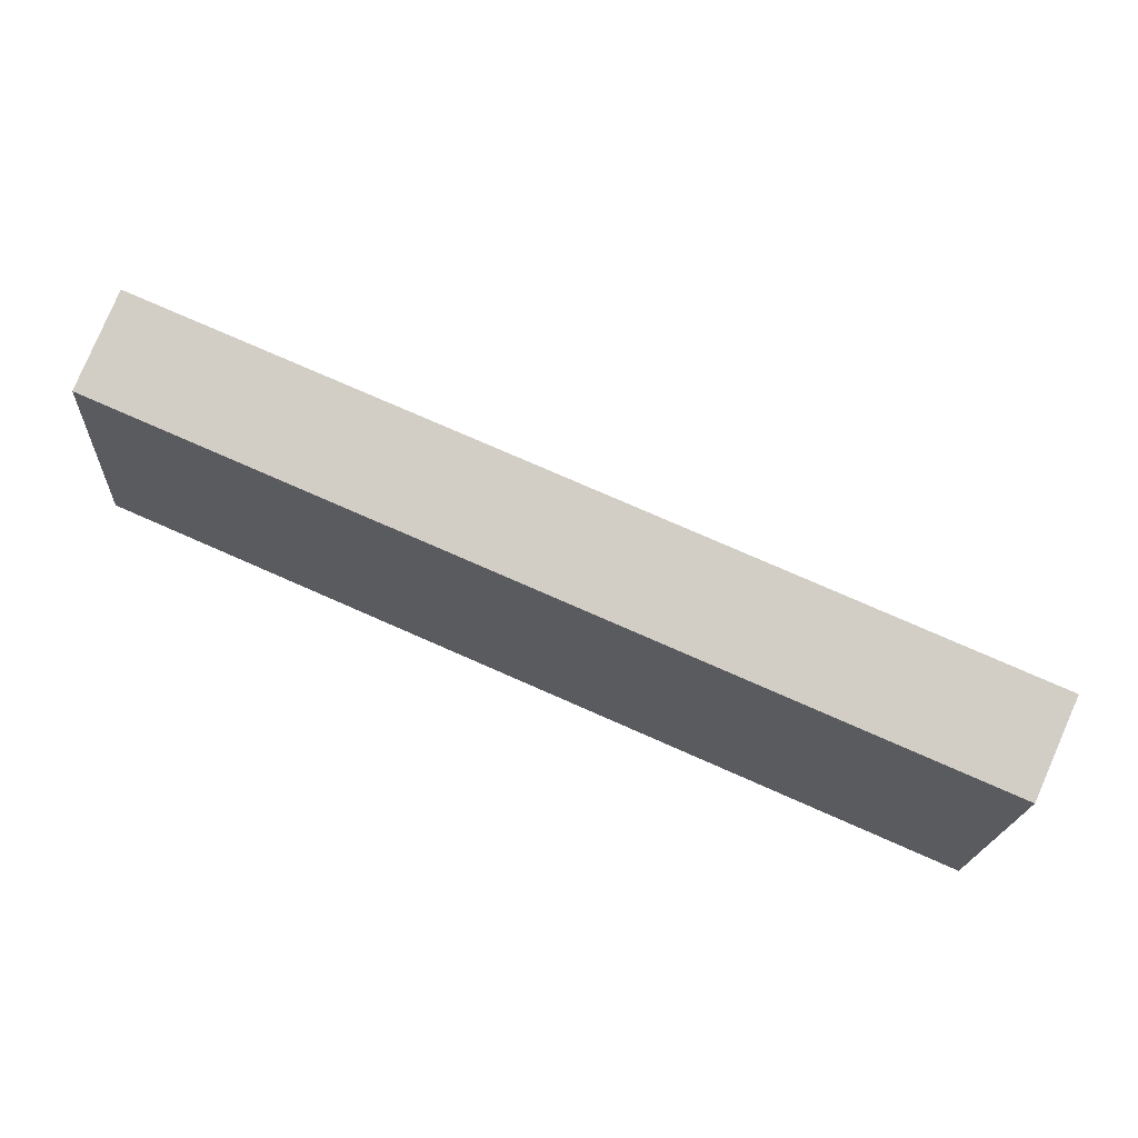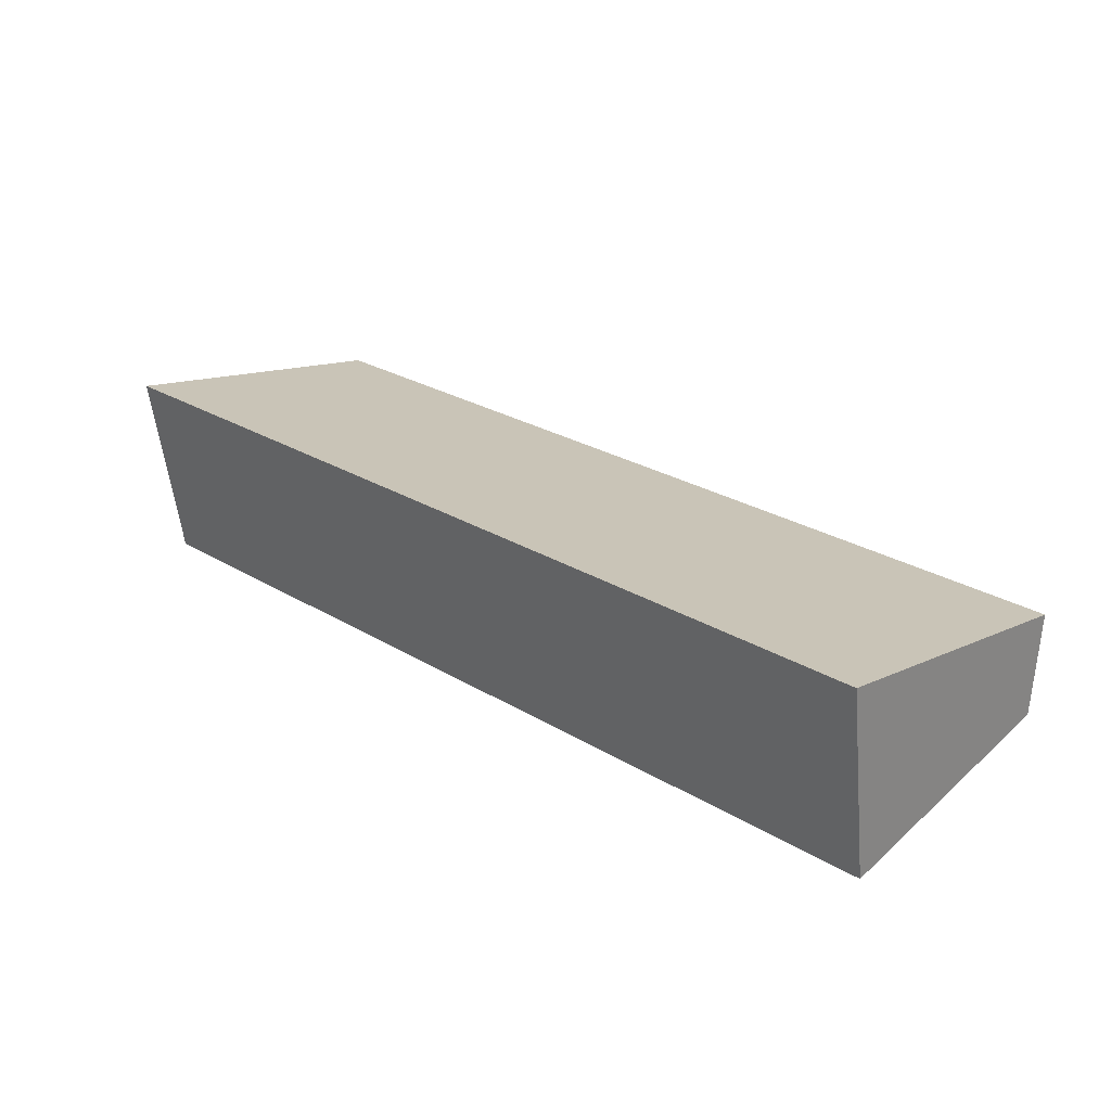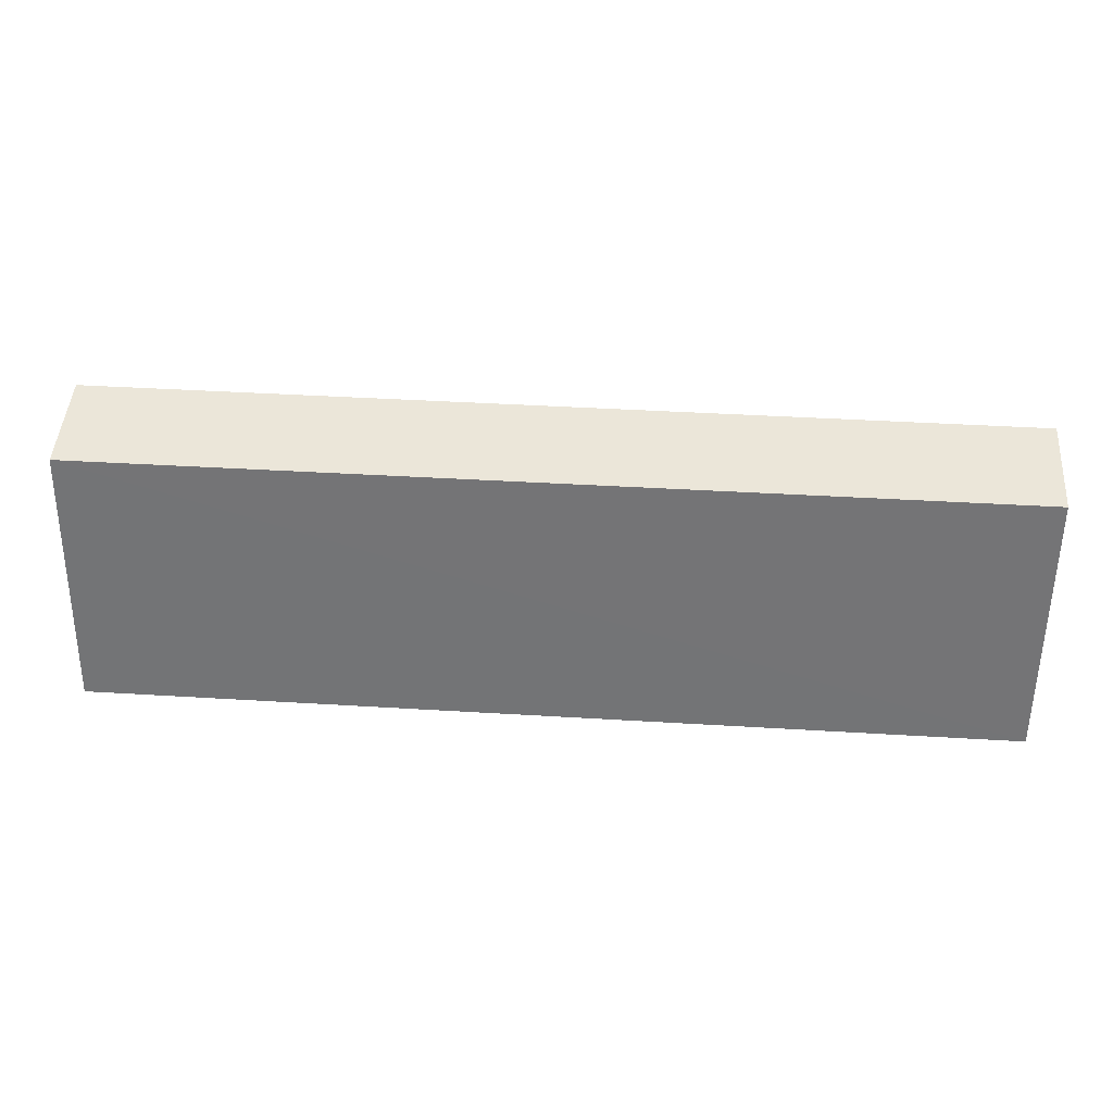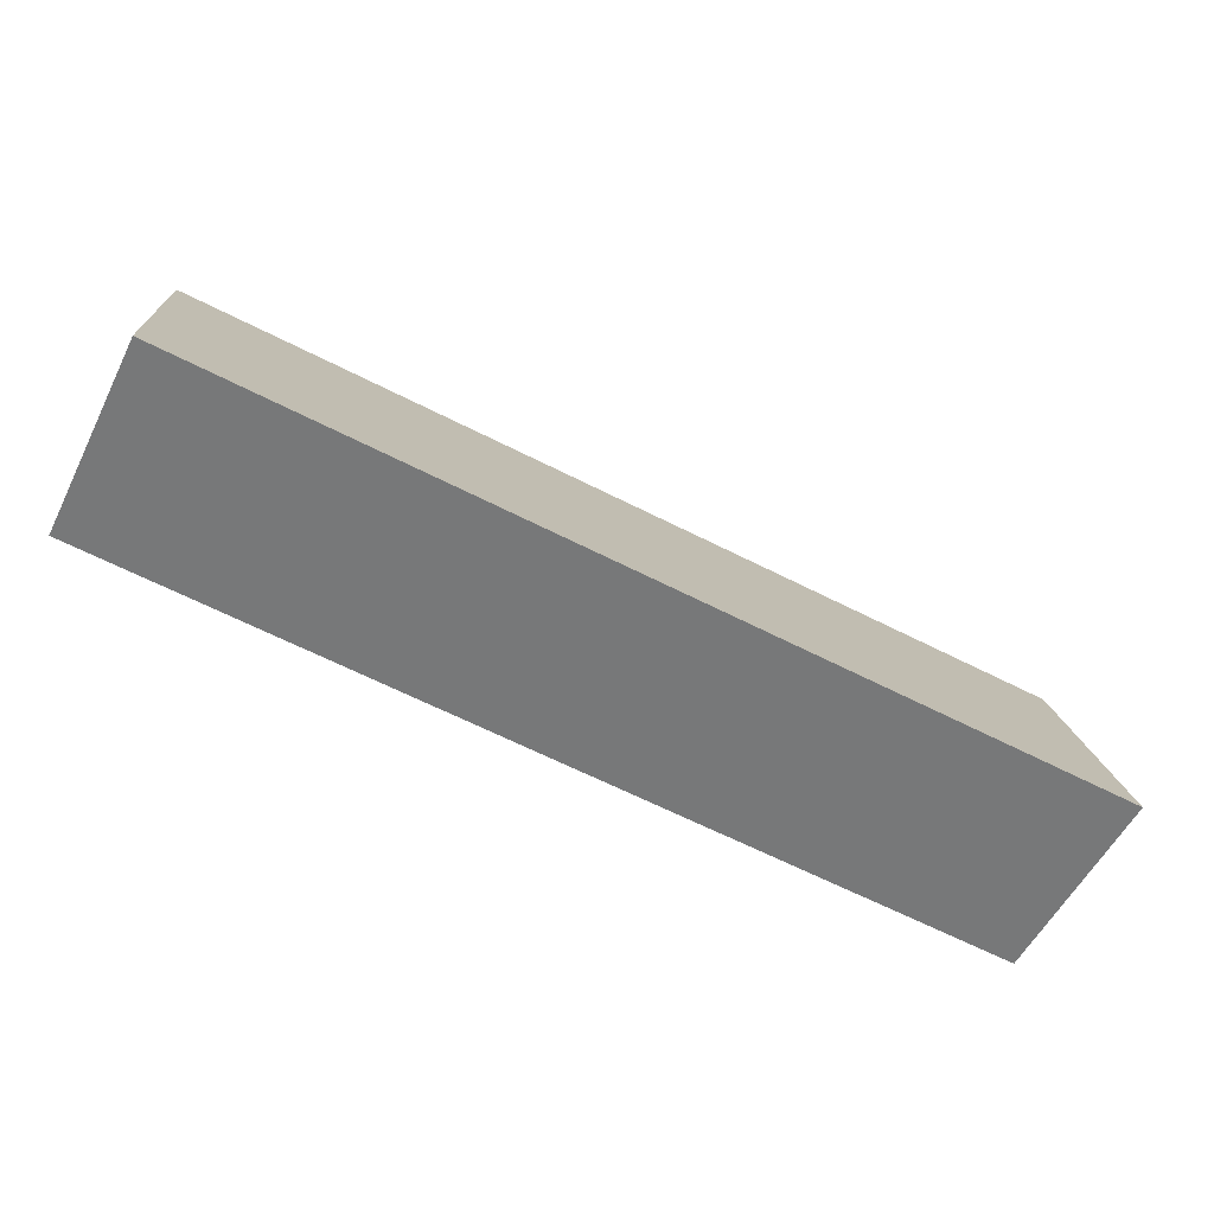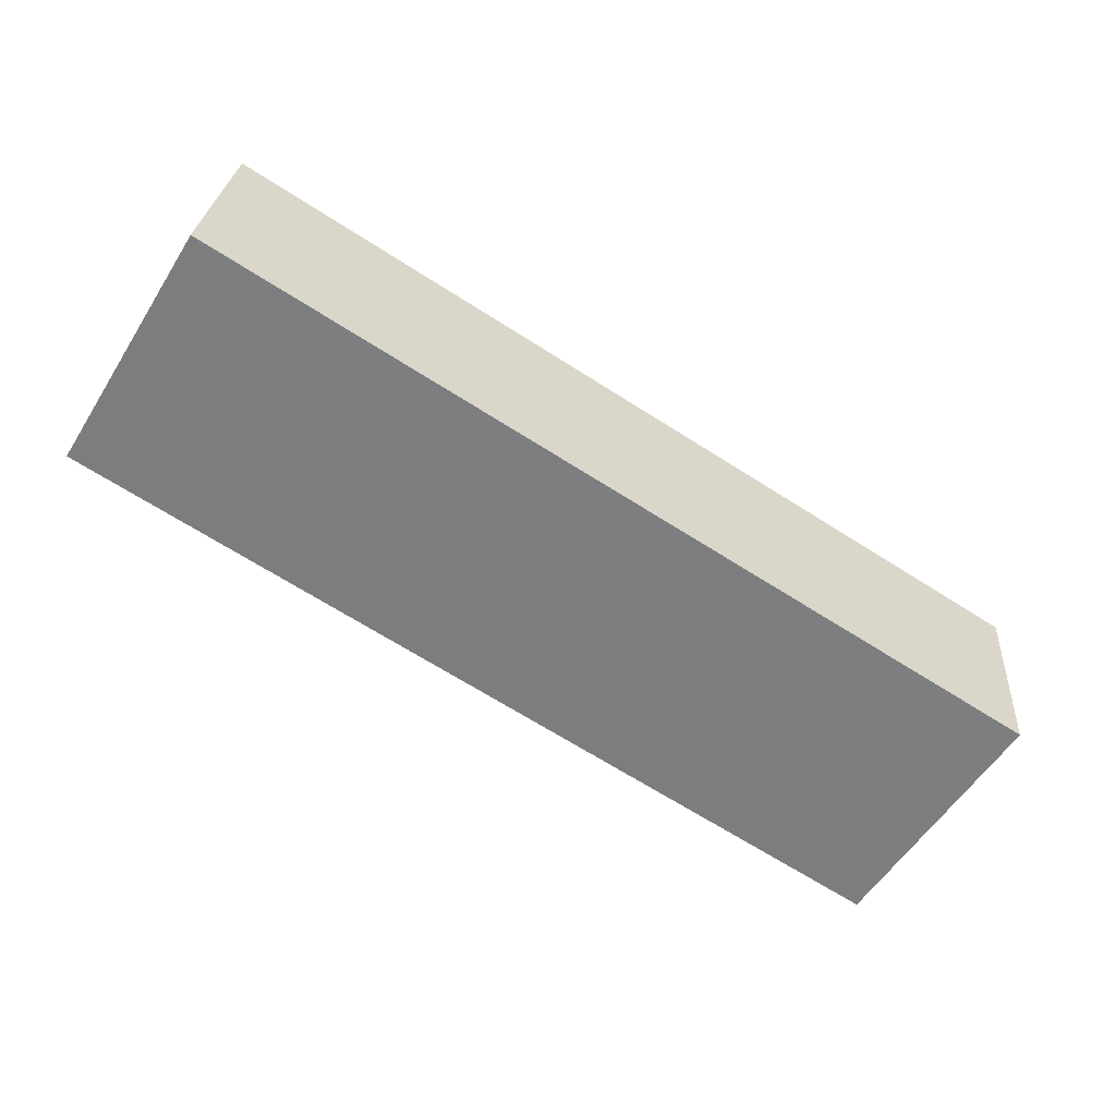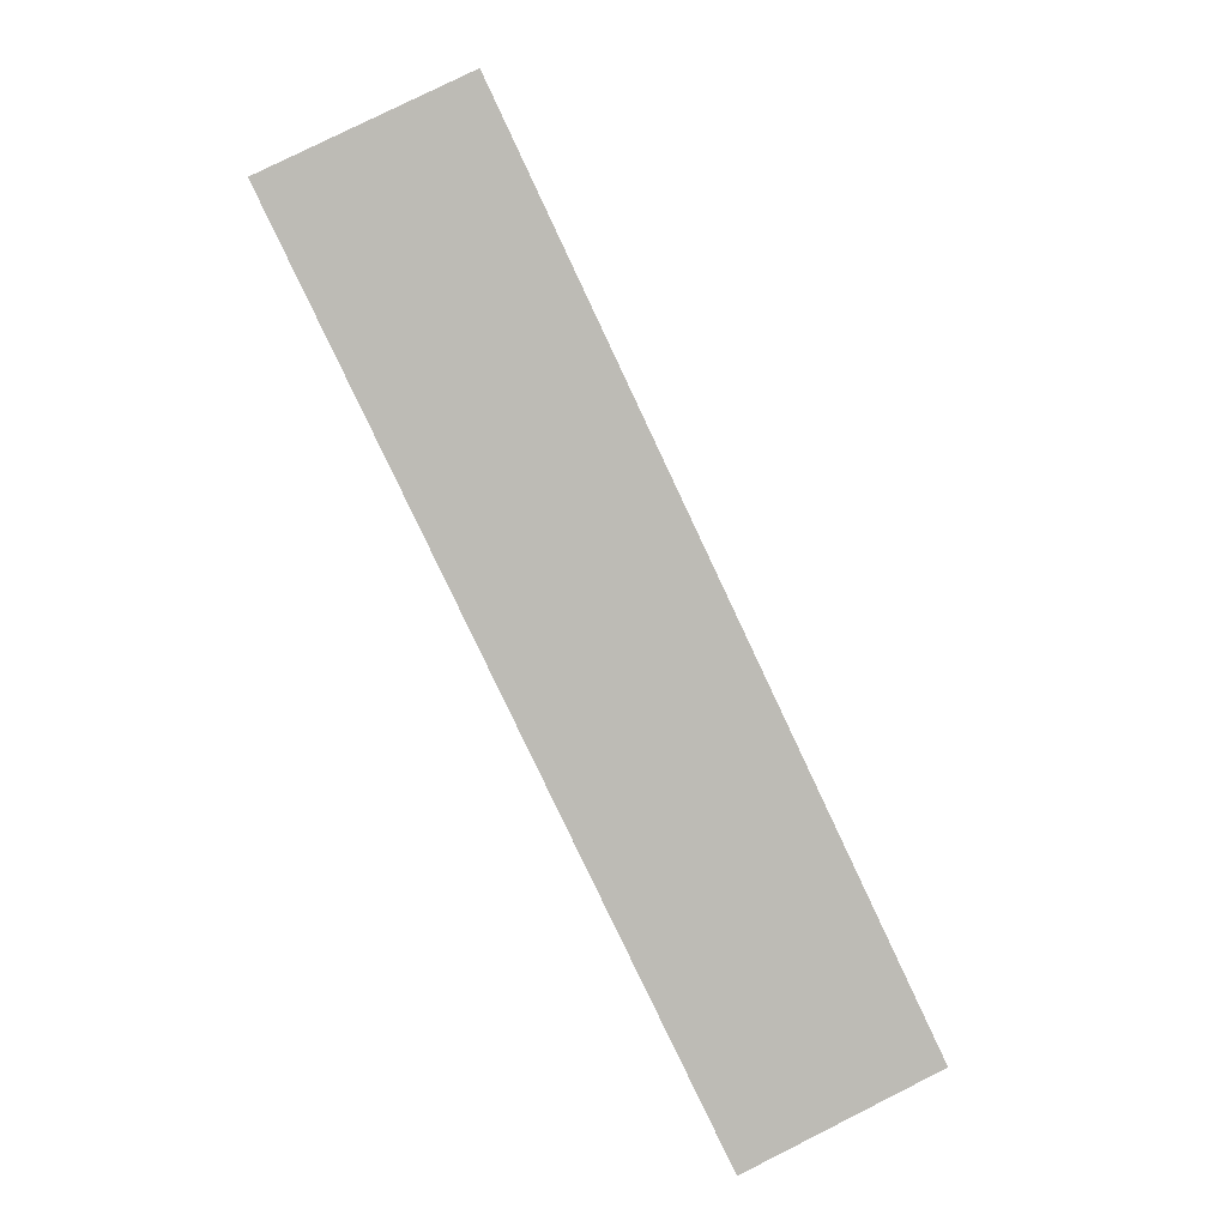
<metadata>
{"format":"obj","ext":"obj","renderer":"f3d","projection":"perspective","resolution":1024,"background":"white","views":[{"elev":77.6,"azim":-156.4,"up":"+Y"},{"elev":27.1,"azim":42.9,"up":"+Z"},{"elev":42.6,"azim":-175.9,"up":"+Y"},{"elev":-65.5,"azim":-26.9,"up":"+Y"},{"elev":-67.8,"azim":-32.5,"up":"+Z"},{"elev":-79.9,"azim":115.2,"up":"+Y"}]}
</metadata>
<code>
v 0.05304 -0.0216 0.0237
v 0.05304 -0.01369 -0.02891
v 0.05303 0.05735 0.009083
v -0.1894 0.05735 0.009083
v -0.1894 -0.02171 0.02383
v 0.05303 0.05528 -0.01771
v -0.1894 -0.01376 -0.02907
v -0.1894 0.05528 -0.01771
f 5 2 1
f 5 1 3
f 5 3 4
f 6 1 2
f 6 3 1
f 7 5 4
f 7 2 5
f 7 6 2
f 8 7 4
f 8 6 7
f 8 4 3
f 8 3 6

</code>
